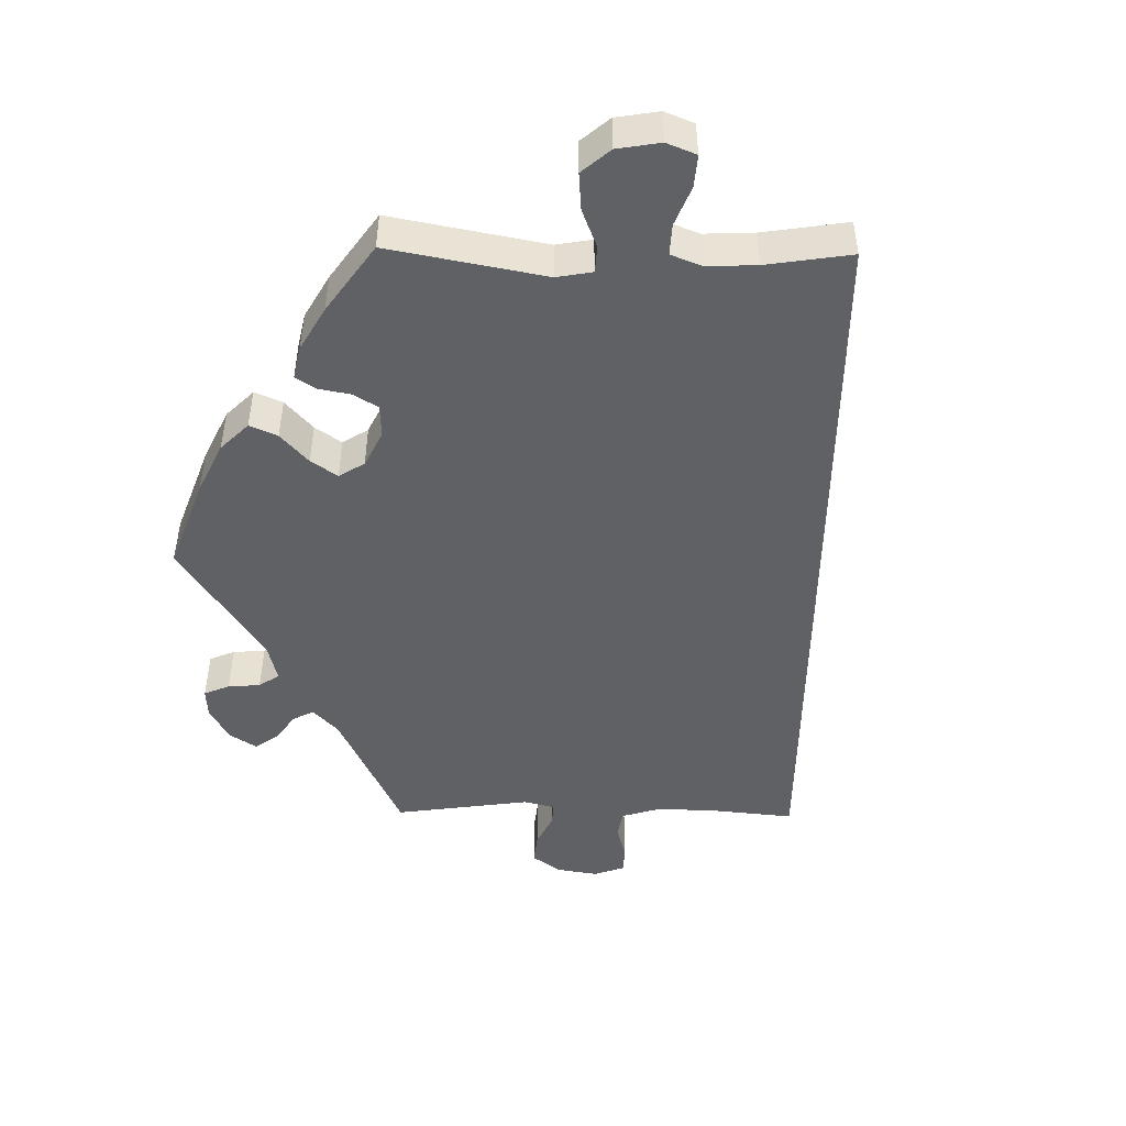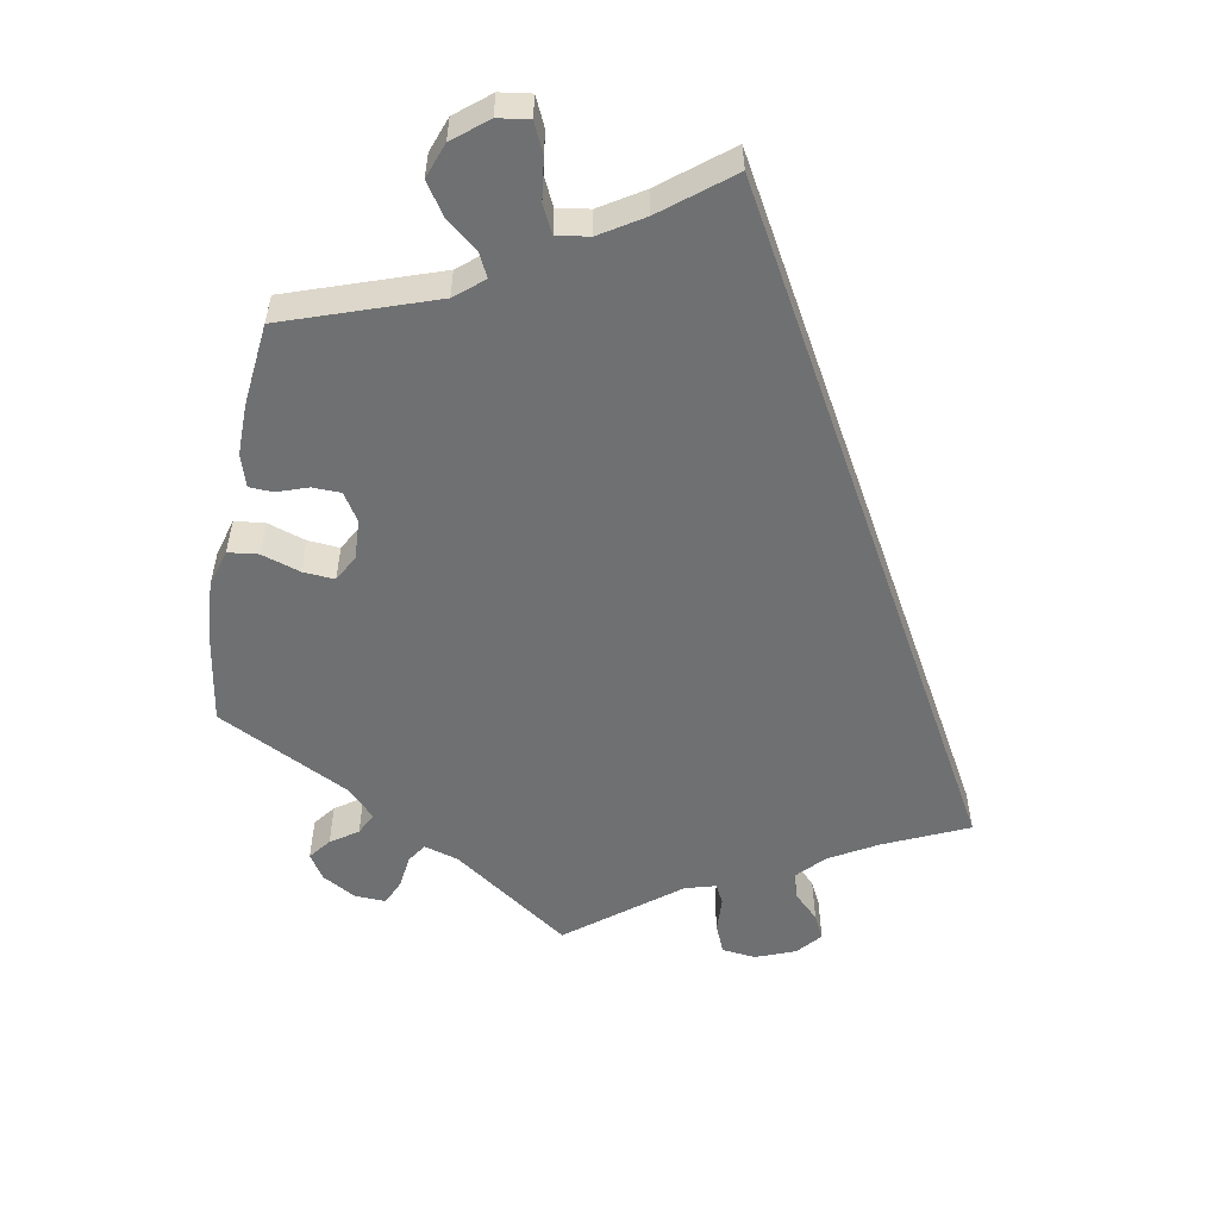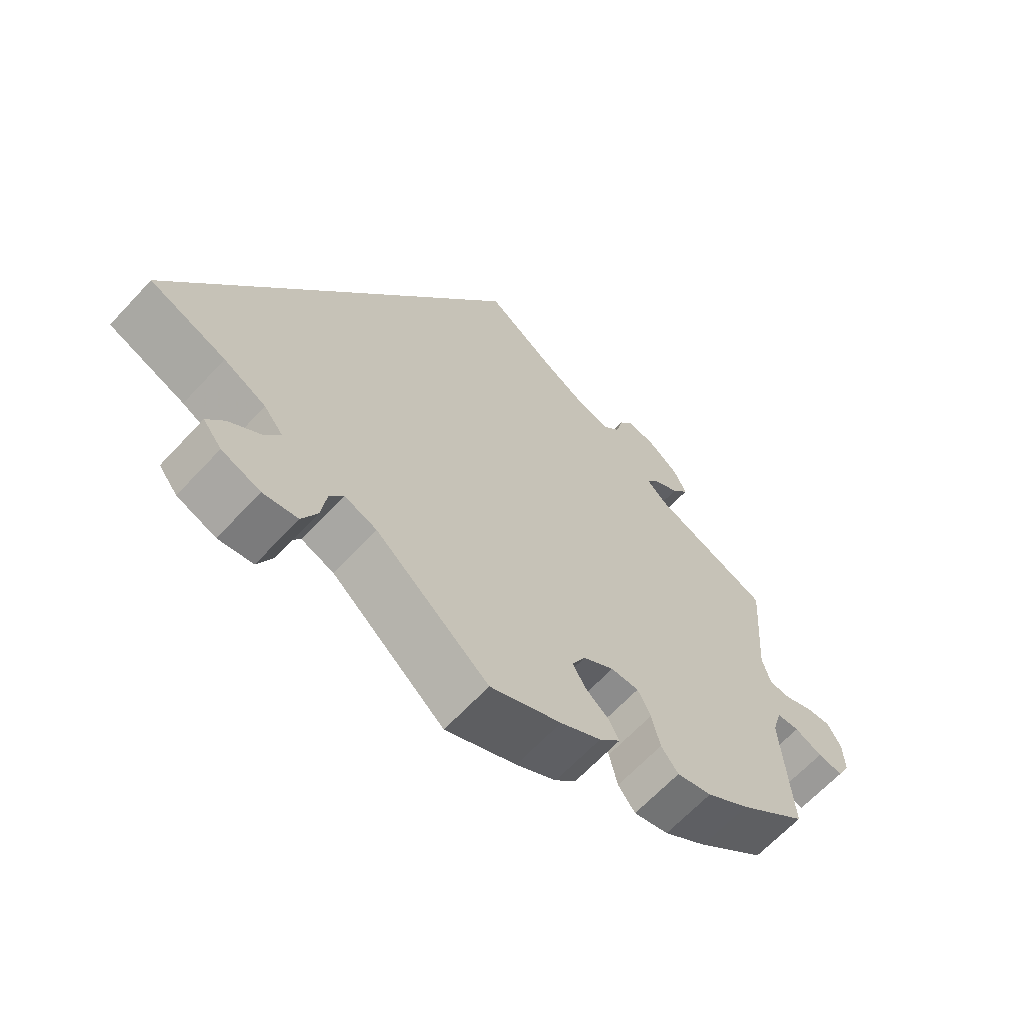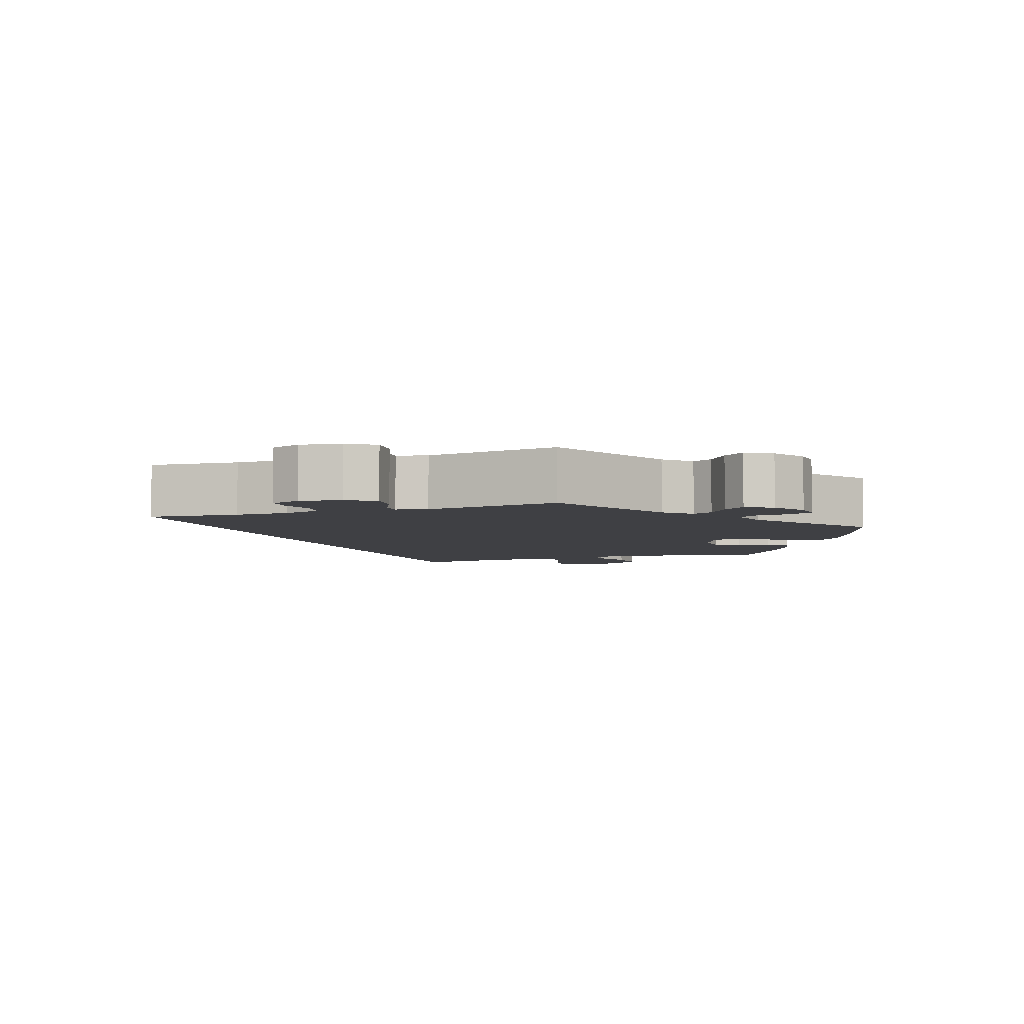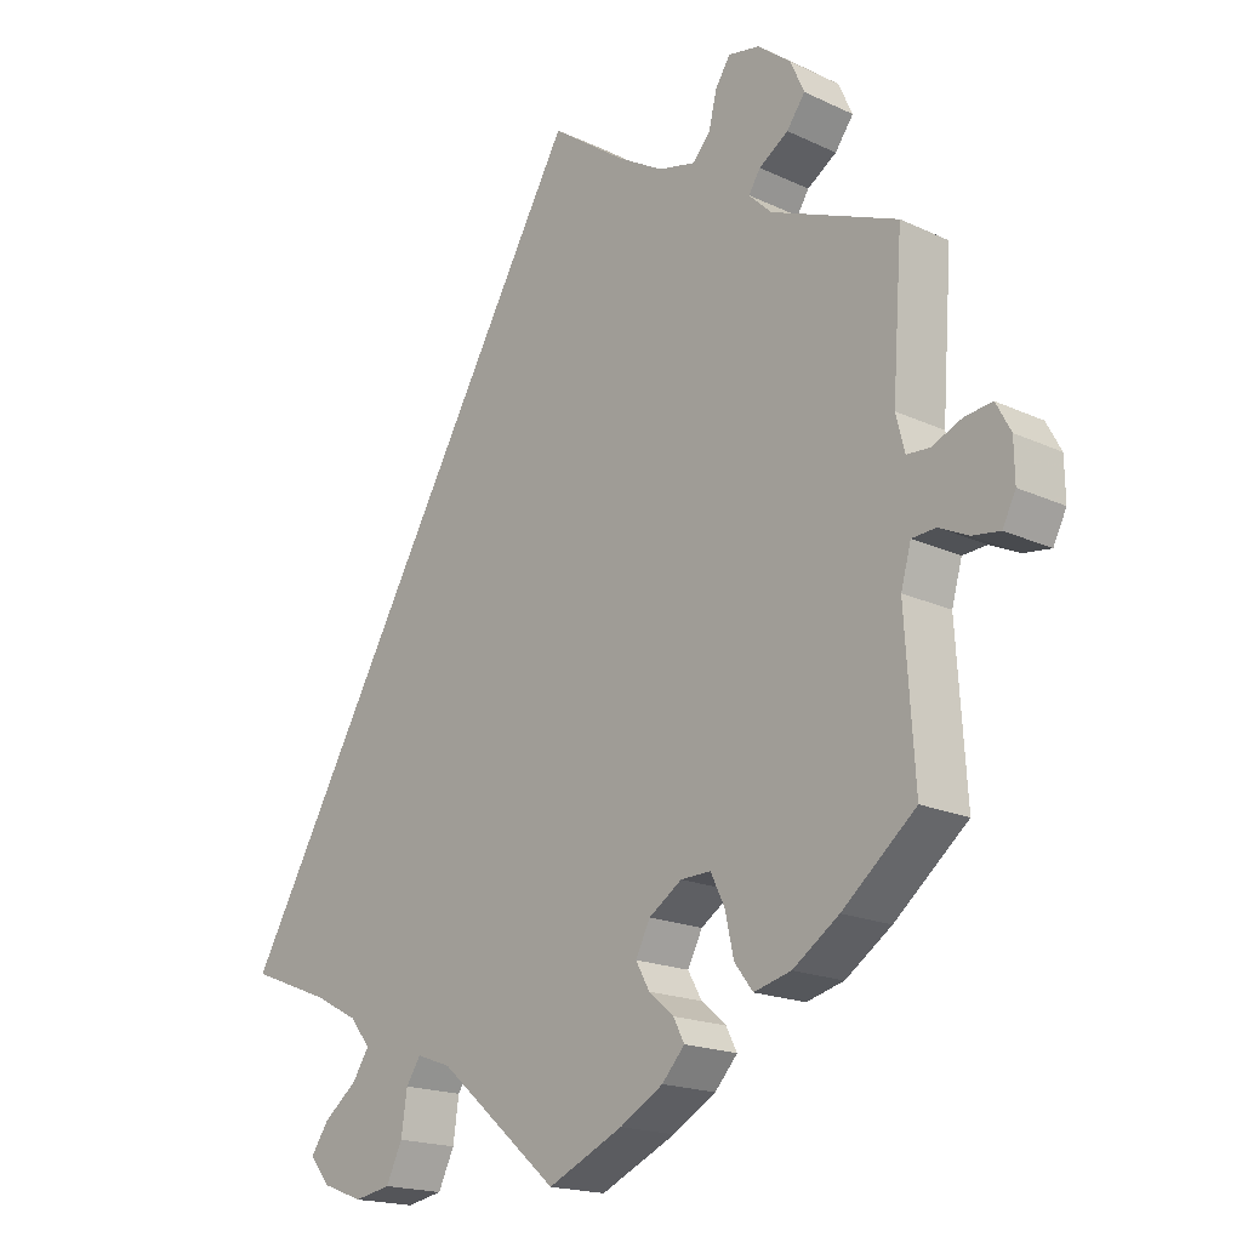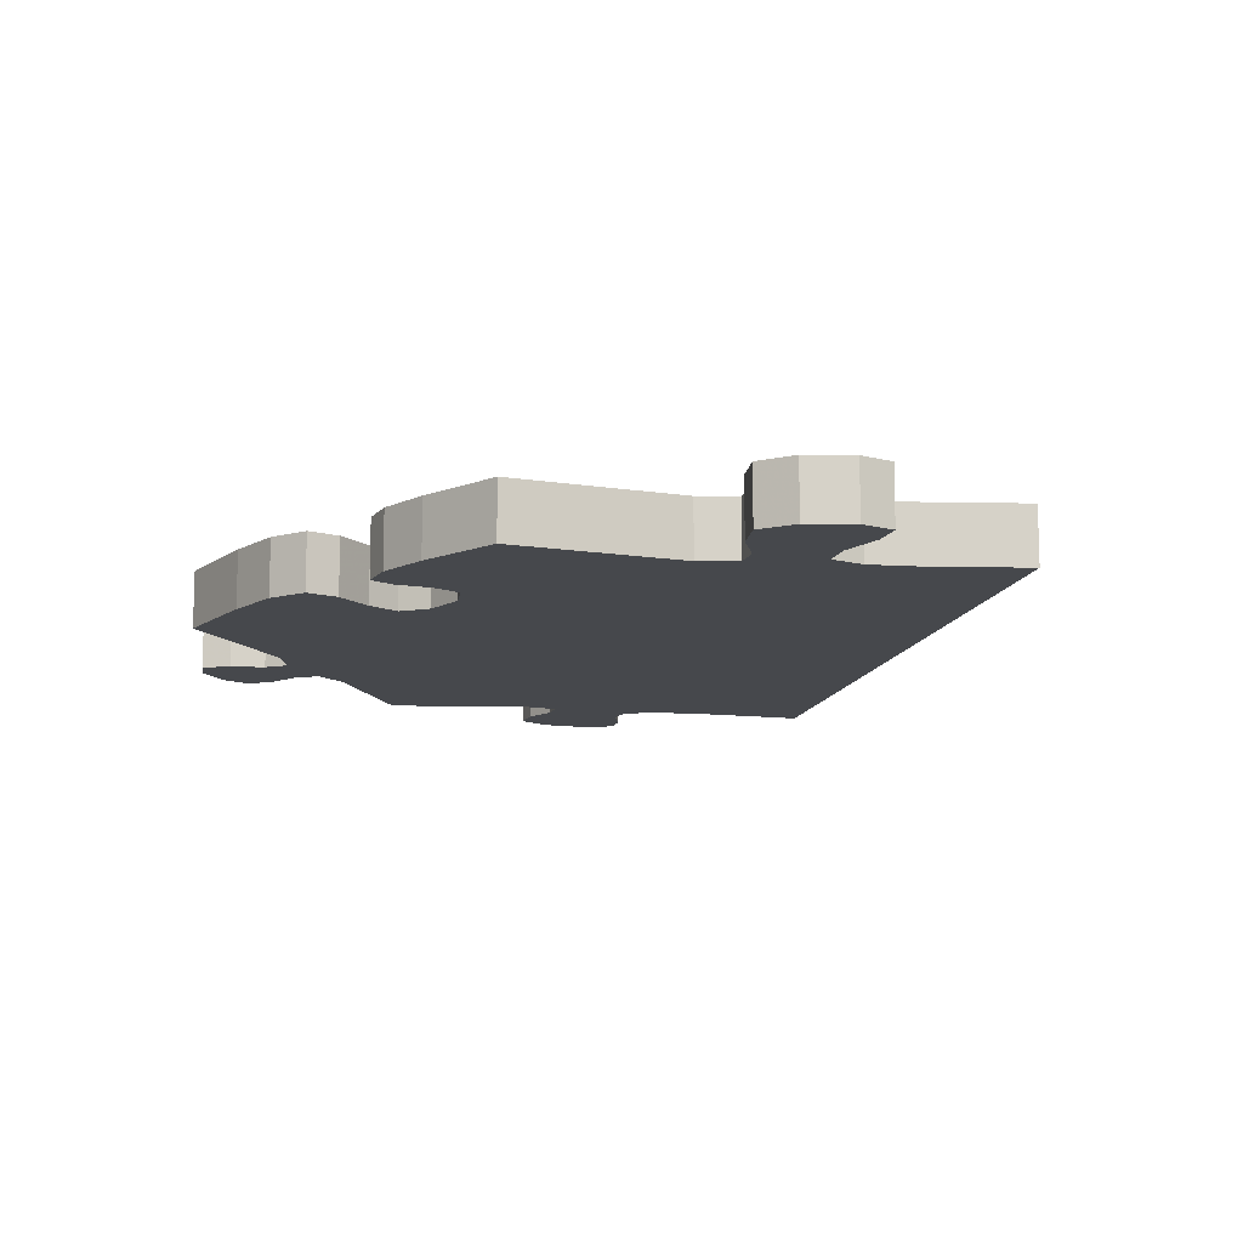
<metadata>
{"format":"obj","ext":"obj","renderer":"f3d","projection":"perspective","resolution":1024,"background":"white","views":[{"elev":-48.3,"azim":-151.0,"up":"+Y"},{"elev":-54.9,"azim":-130.7,"up":"+Y"},{"elev":-65.1,"azim":-42.9,"up":"+Z"},{"elev":-5.1,"azim":50.2,"up":"+Y"},{"elev":-18.3,"azim":47.9,"up":"+Z"},{"elev":-11.5,"azim":-161.1,"up":"+Y"}]}
</metadata>
<code>
v 0.487 0.07 0.096
v 0.499 0.07 0.049
v 0.53 0.07 0.047
v 0.572 0.07 0.065
v 0.609 0.07 0.069
v 0.629 0.07 0.032
v 0.63 0.07 -0.021
v 0.612 0.07 -0.057
v 0.575 0.07 -0.052
v 0.535 0.07 -0.033
v 0.502 0.07 -0.035
v 0.488 0.07 -0.085
v 0.501 0.07 -0.288
v 0.401 0.07 -0.371
v 0.338 0.07 -0.414
v 0.287 0.07 -0.427
v 0.262 0.07 -0.394
v 0.25 0.07 -0.34
v 0.231 0.07 -0.301
v 0.19 0.07 -0.302
v 0.145 0.07 -0.332
v 0.125 0.07 -0.371
v 0.144 0.07 -0.405
v 0.178 0.07 -0.434
v 0.193 0.07 -0.463
v 0.162 0.07 -0.497
v 0.103 0.07 -0.531
v 0 0.07 -0.578
v -0.165 0.07 -0.437
v -0.212 0.07 -0.42
v -0.232 0.07 -0.45
v -0.24 0.07 -0.505
v -0.262 0.07 -0.551
v -0.312 0.07 -0.56
v -0.368 0.07 -0.539
v -0.395 0.07 -0.505
v -0.37 0.07 -0.469
v -0.325 0.07 -0.434
v -0.302 0.07 -0.399
v -0.33 0.07 -0.364
v -0.391 0.07 -0.332
v -0.501 0.07 -0.289
v 0 0.07 0.578
v 0.101 0.07 0.506
v 0.165 0.07 0.469
v 0.216 0.07 0.457
v 0.24 0.07 0.485
v 0.251 0.07 0.53
v 0.271 0.07 0.561
v 0.314 0.07 0.553
v 0.359 0.07 0.517
v 0.378 0.07 0.475
v 0.353 0.07 0.441
v 0.313 0.07 0.415
v 0.297 0.07 0.39
v 0.328 0.07 0.36
v 0.501 0.07 0.29
v 0.487 0 0.096
v 0.499 0 0.049
v 0.53 0 0.047
v 0.572 0 0.065
v 0.609 0 0.069
v 0.629 0 0.032
v 0.63 0 -0.021
v 0.612 0 -0.057
v 0.575 0 -0.052
v 0.535 0 -0.033
v 0.502 0 -0.035
v 0.488 0 -0.085
v 0.501 0 -0.288
v 0.401 0 -0.371
v 0.338 0 -0.414
v 0.287 0 -0.427
v 0.262 0 -0.394
v 0.25 0 -0.34
v 0.231 0 -0.301
v 0.19 0 -0.302
v 0.145 0 -0.332
v 0.125 0 -0.371
v 0.144 0 -0.405
v 0.178 0 -0.434
v 0.193 0 -0.463
v 0.162 0 -0.497
v 0.103 0 -0.531
v 0 0 -0.578
v -0.165 0 -0.437
v -0.212 0 -0.42
v -0.232 0 -0.45
v -0.24 0 -0.505
v -0.262 0 -0.551
v -0.312 0 -0.56
v -0.368 0 -0.539
v -0.395 0 -0.505
v -0.37 0 -0.469
v -0.325 0 -0.434
v -0.302 0 -0.399
v -0.33 0 -0.364
v -0.391 0 -0.332
v -0.501 0 -0.289
v 0 0 0.578
v 0.101 0 0.506
v 0.165 0 0.469
v 0.216 0 0.457
v 0.24 0 0.485
v 0.251 0 0.53
v 0.271 0 0.561
v 0.314 0 0.553
v 0.359 0 0.517
v 0.378 0 0.475
v 0.353 0 0.441
v 0.313 0 0.415
v 0.297 0 0.39
v 0.328 0 0.36
v 0.501 0 0.29
f 56 57 1
f 55 56 1 2
f 51 52 53 54
f 51 54 55
f 50 51 55
f 47 48 49 50
f 46 47 50 55
f 45 46 55 2
f 41 42 43 44
f 40 41 44 45
f 39 40 45 2
f 35 36 37 38
f 31 32 33 34
f 30 31 34 35
f 26 27 28 29
f 26 29 30
f 23 24 25 26
f 22 23 26 30
f 21 22 30
f 20 21 30
f 15 16 17 18
f 15 18 19
f 12 13 14 15
f 11 12 15 19
f 7 8 9 10
f 7 10 11
f 6 7 11
f 3 4 5 6
f 3 6 11
f 30 35 38 39
f 20 30 39 2
f 11 19 20
f 2 3 11 20
f 58 114 113
f 59 58 113 112
f 111 110 109 108
f 112 111 108
f 112 108 107
f 107 106 105 104
f 112 107 104 103
f 59 112 103 102
f 101 100 99 98
f 102 101 98 97
f 59 102 97 96
f 95 94 93 92
f 91 90 89 88
f 92 91 88 87
f 86 85 84 83
f 87 86 83
f 83 82 81 80
f 87 83 80 79
f 87 79 78
f 87 78 77
f 75 74 73 72
f 76 75 72
f 72 71 70 69
f 76 72 69 68
f 67 66 65 64
f 68 67 64
f 68 64 63
f 63 62 61 60
f 68 63 60
f 96 95 92 87
f 59 96 87 77
f 77 76 68
f 77 68 60 59
f 1 58 59 2
f 2 59 60 3
f 3 60 61 4
f 4 61 62 5
f 5 62 63 6
f 6 63 64 7
f 7 64 65 8
f 8 65 66 9
f 9 66 67 10
f 10 67 68 11
f 11 68 69 12
f 12 69 70 13
f 13 70 71 14
f 14 71 72 15
f 15 72 73 16
f 16 73 74 17
f 17 74 75 18
f 18 75 76 19
f 19 76 77 20
f 20 77 78 21
f 21 78 79 22
f 22 79 80 23
f 23 80 81 24
f 24 81 82 25
f 25 82 83 26
f 26 83 84 27
f 27 84 85 28
f 28 85 86 29
f 29 86 87 30
f 30 87 88 31
f 31 88 89 32
f 32 89 90 33
f 33 90 91 34
f 34 91 92 35
f 35 92 93 36
f 36 93 94 37
f 37 94 95 38
f 38 95 96 39
f 39 96 97 40
f 40 97 98 41
f 41 98 99 42
f 42 99 100 43
f 43 100 101 44
f 44 101 102 45
f 45 102 103 46
f 46 103 104 47
f 47 104 105 48
f 48 105 106 49
f 49 106 107 50
f 50 107 108 51
f 51 108 109 52
f 52 109 110 53
f 53 110 111 54
f 54 111 112 55
f 55 112 113 56
f 56 113 114 57
f 57 114 58 1

</code>
